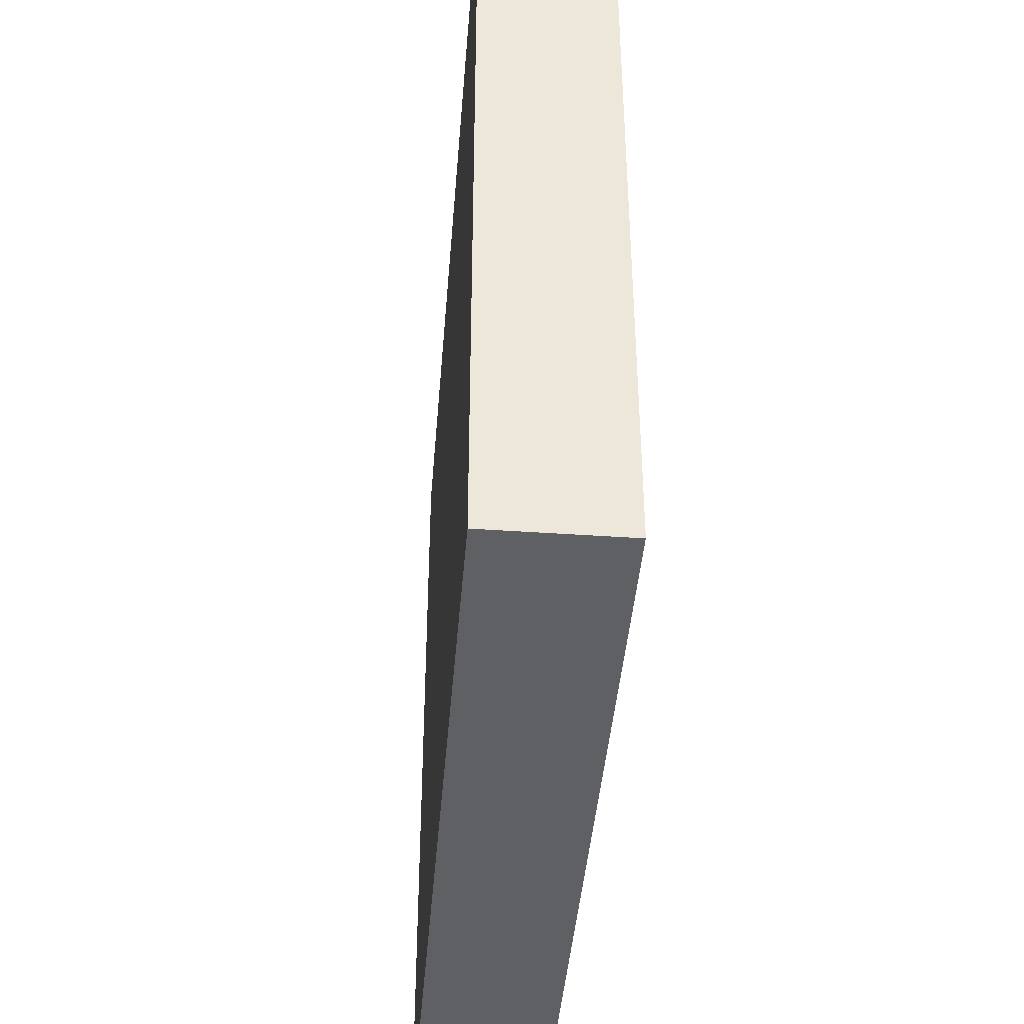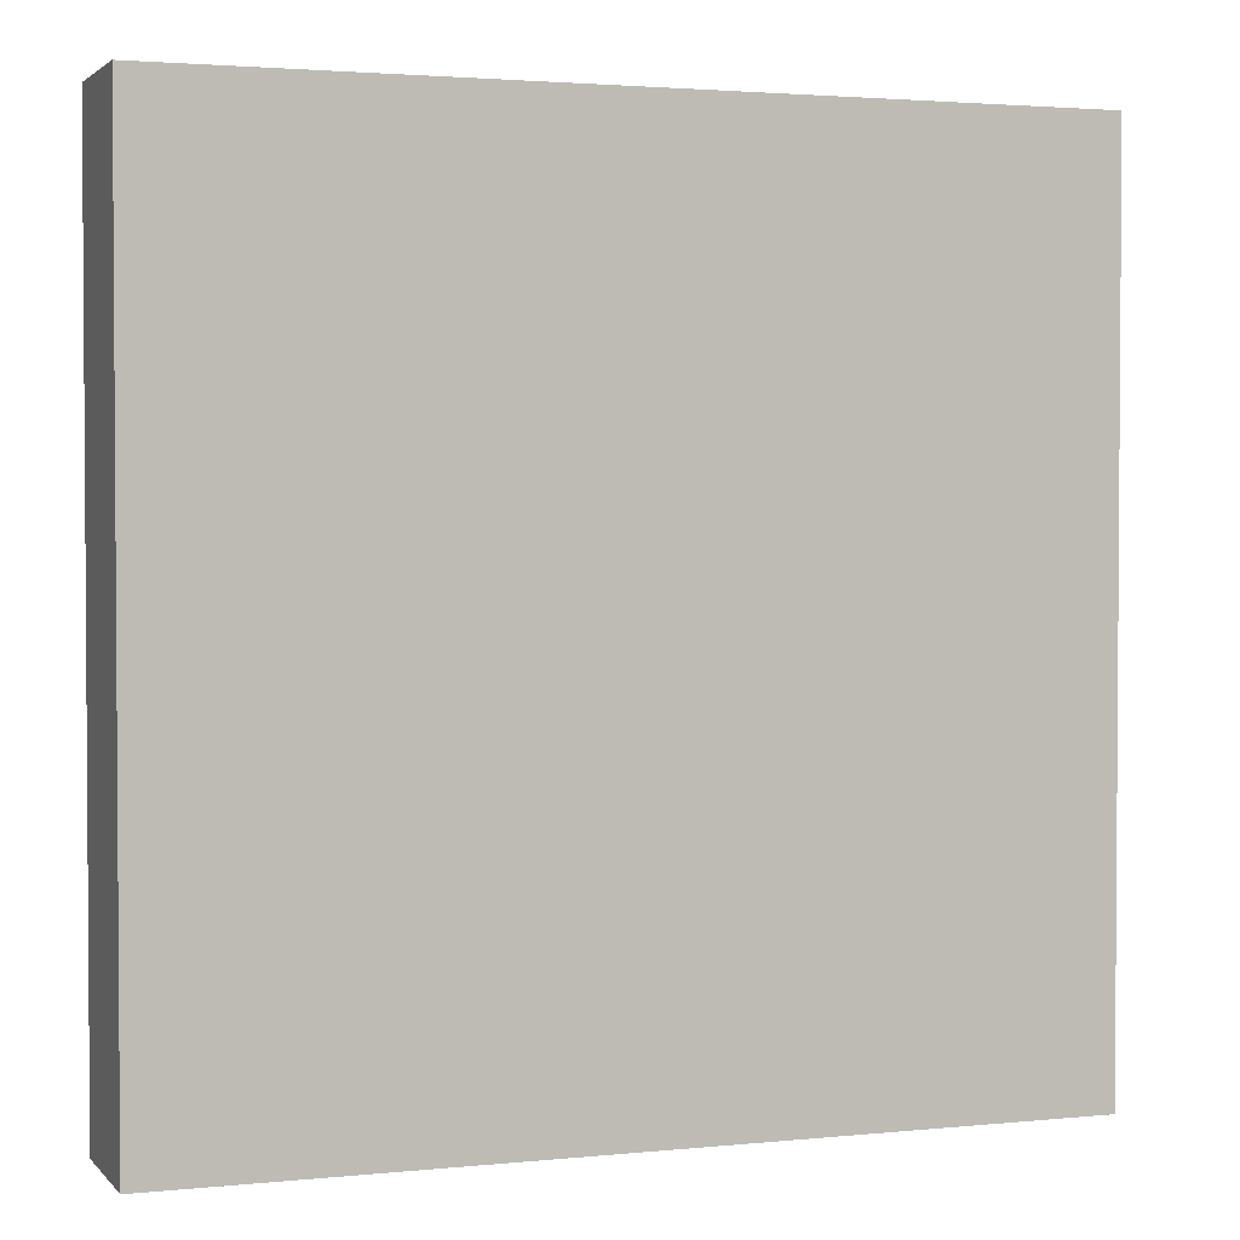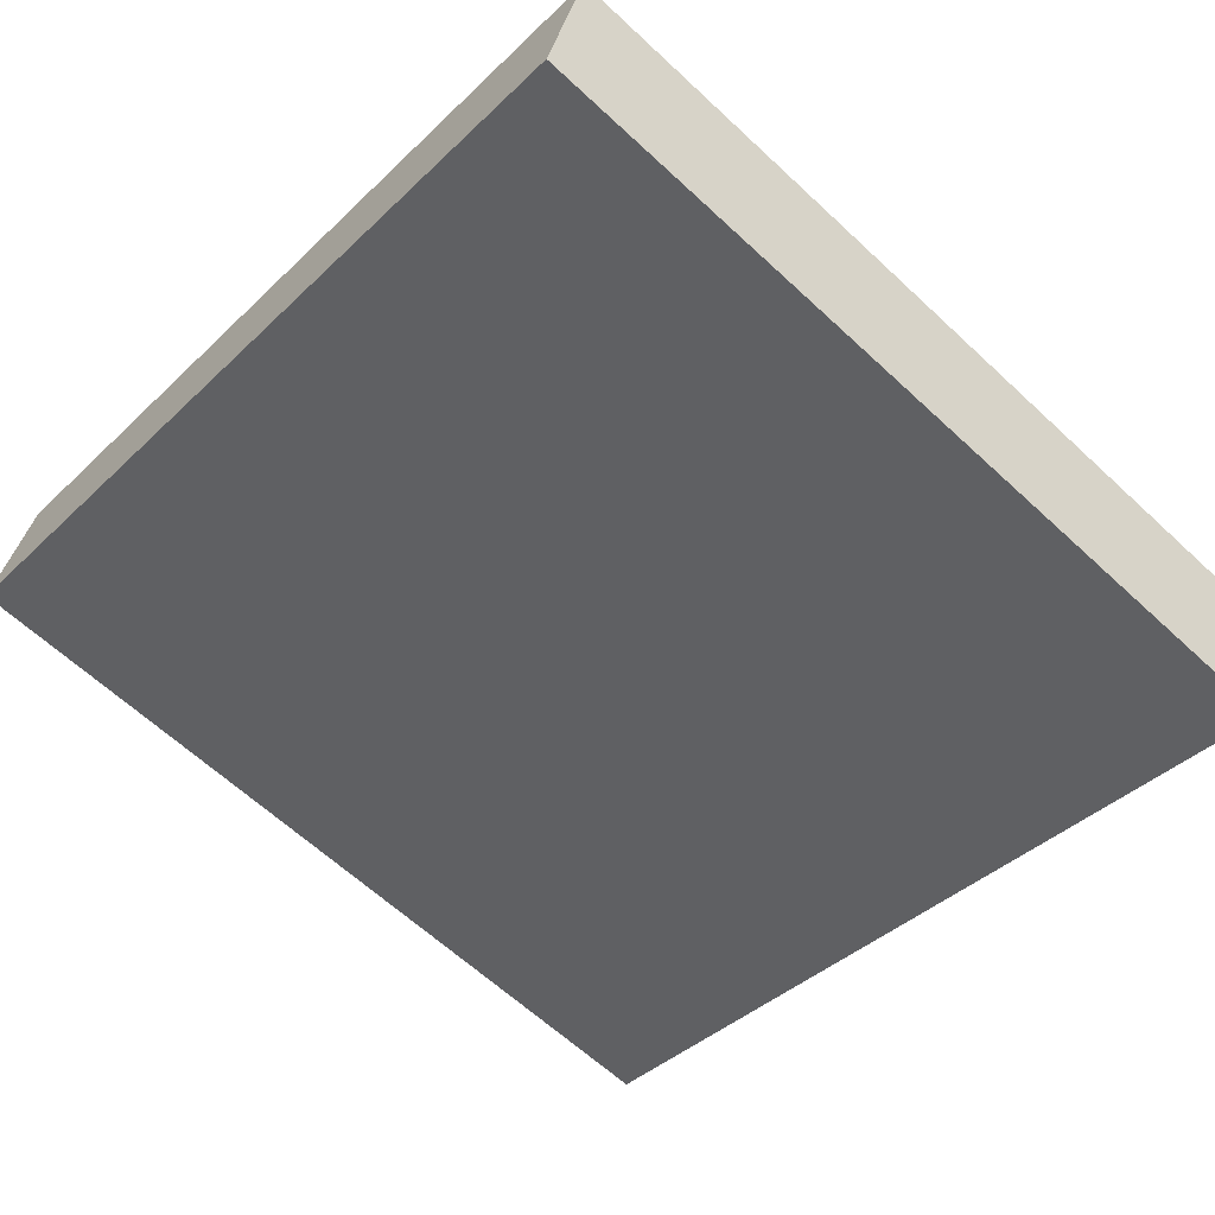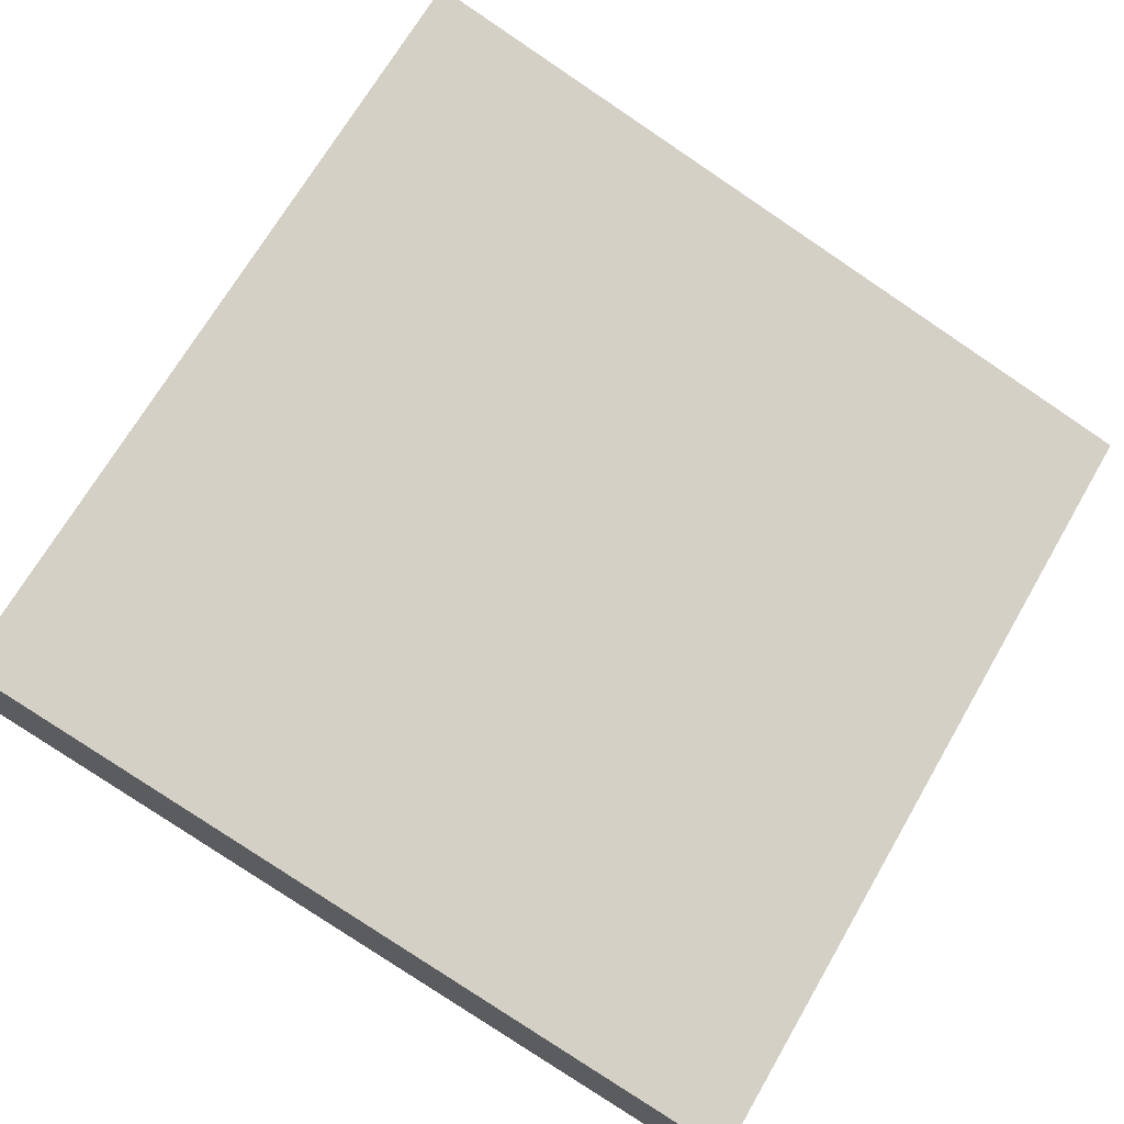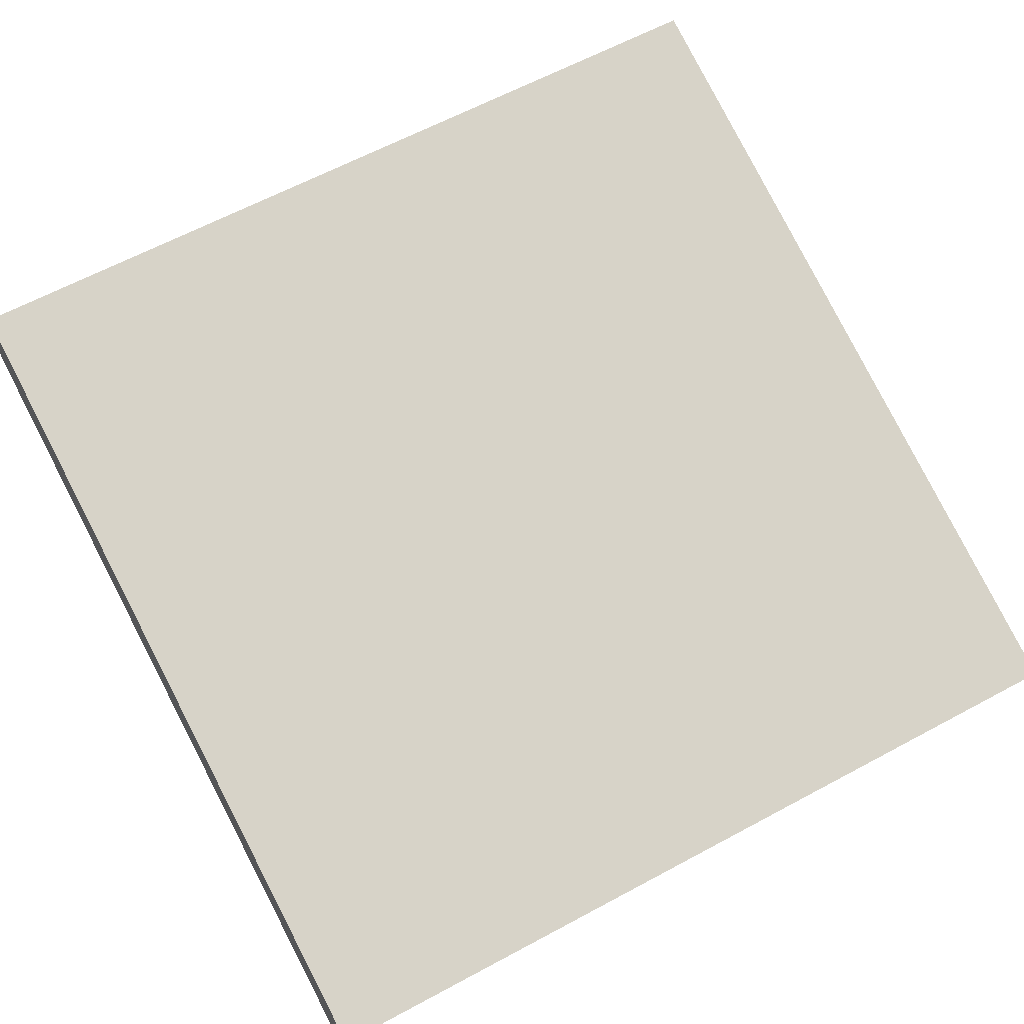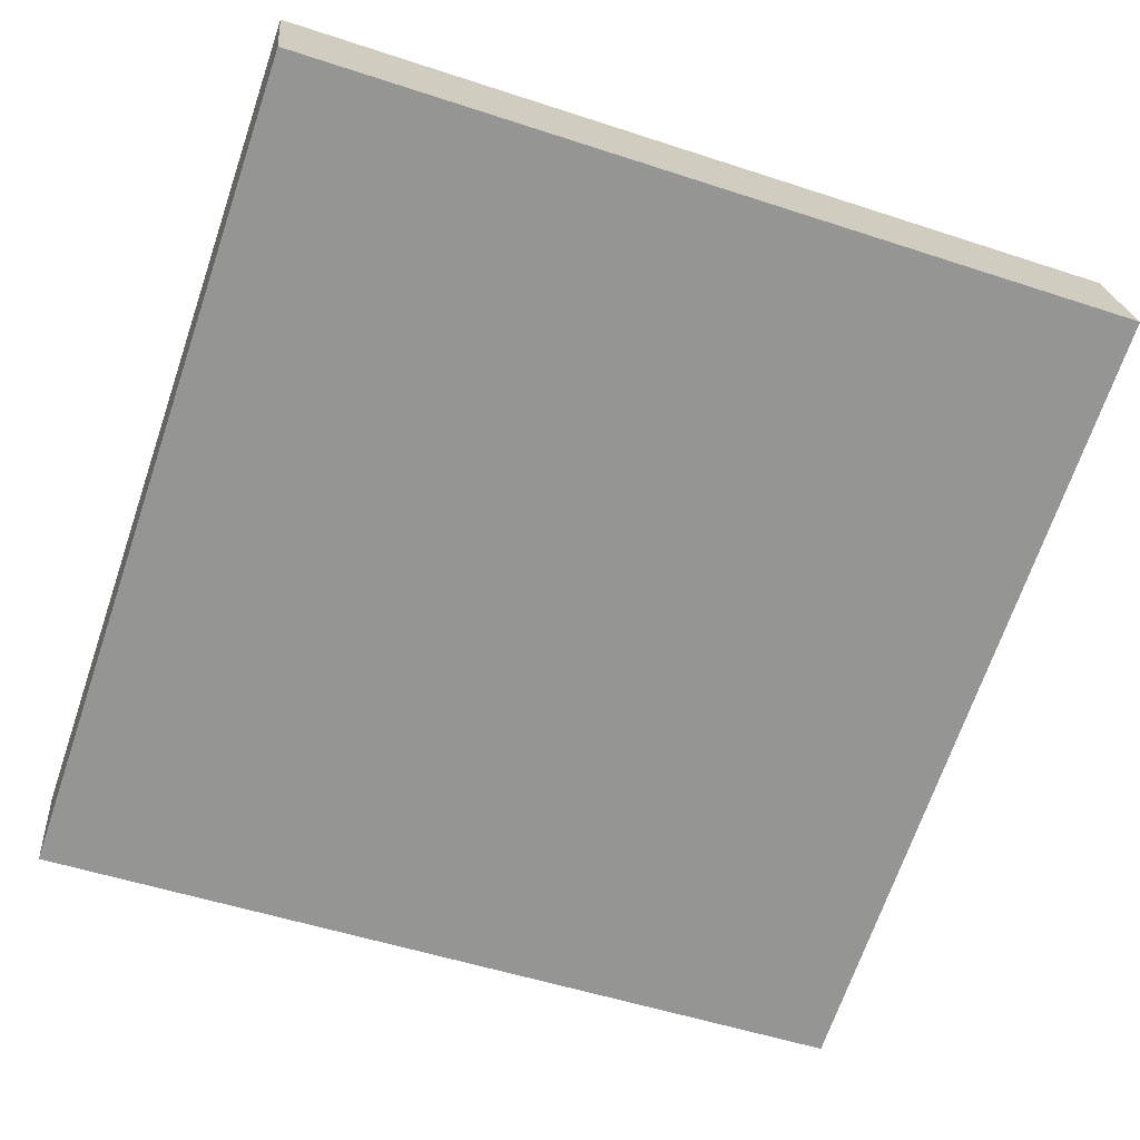
<metadata>
{"format":"obj","ext":"obj","renderer":"f3d","projection":"perspective","resolution":1024,"background":"white","views":[{"elev":-43.6,"azim":101.4,"up":"+Z"},{"elev":2.4,"azim":-4.1,"up":"+Z"},{"elev":-39.9,"azim":139.4,"up":"+Y"},{"elev":69.3,"azim":-149.9,"up":"+Y"},{"elev":63.0,"azim":-118.6,"up":"+Y"},{"elev":-52.0,"azim":70.4,"up":"+Y"}]}
</metadata>
<code>
v 23.78 22.96 -4.495
v 23.78 22.96 4.495
v 24.16 21.65 -4.495
v 24.16 21.65 4.495
v 32.41 25.47 -4.495
v 32.41 25.47 4.495
v 32.81 24.11 -4.495
v 32.81 24.11 4.495
f 1 3 4
f 4 2 1
f 5 6 8
f 8 7 5
f 1 2 6
f 6 5 1
f 3 7 8
f 8 4 3
f 1 5 7
f 7 3 1
f 2 4 8
f 8 6 2

</code>
